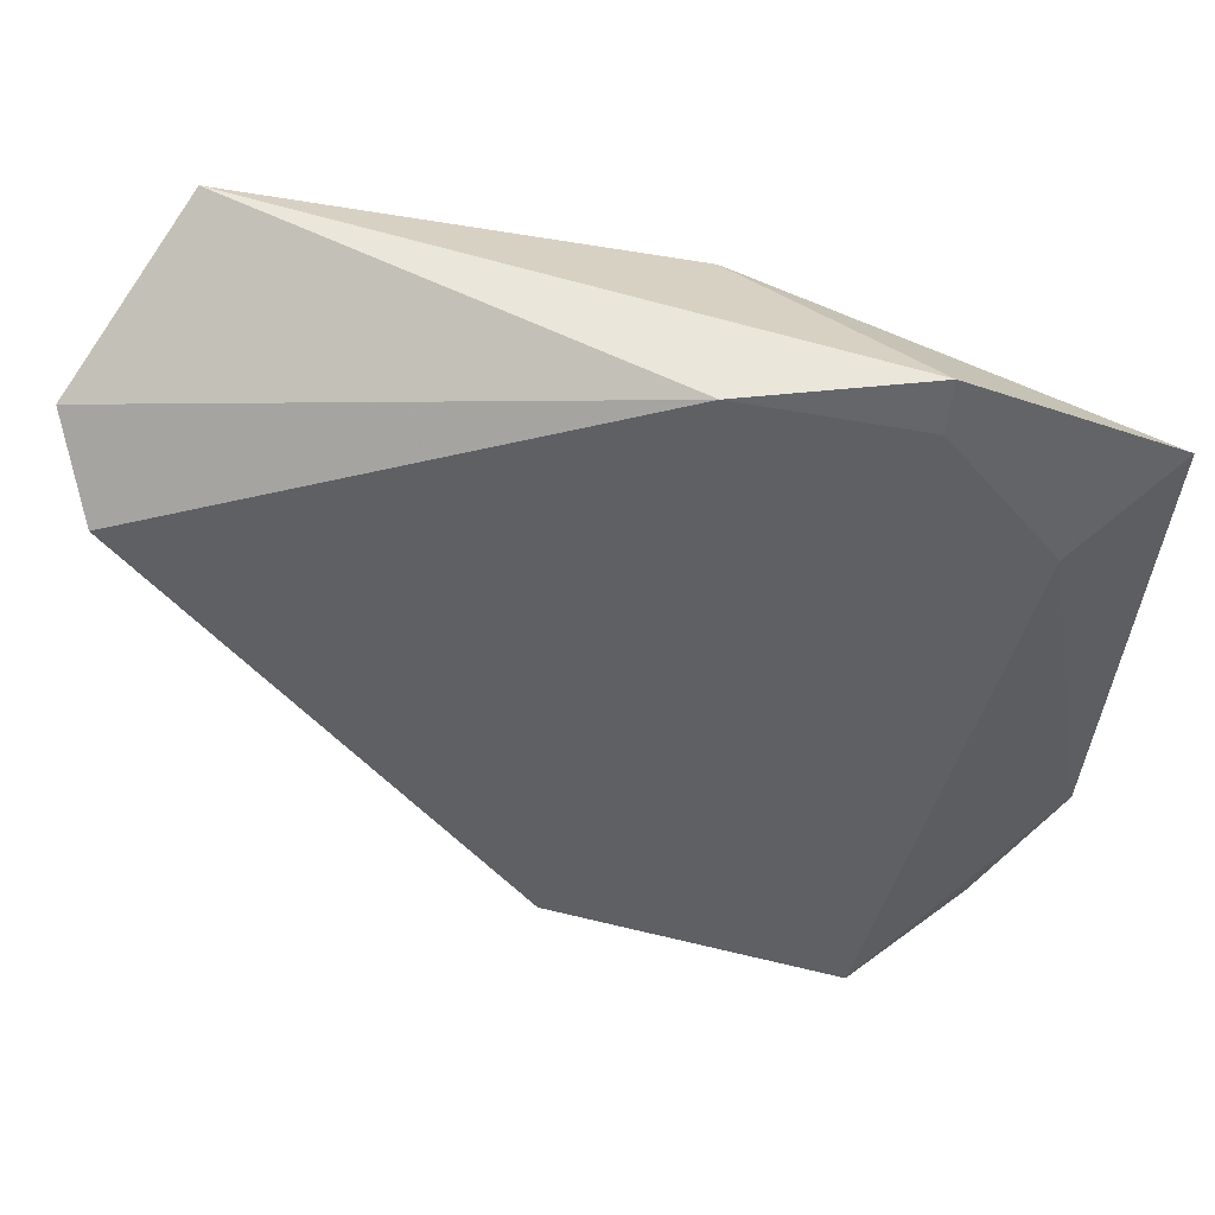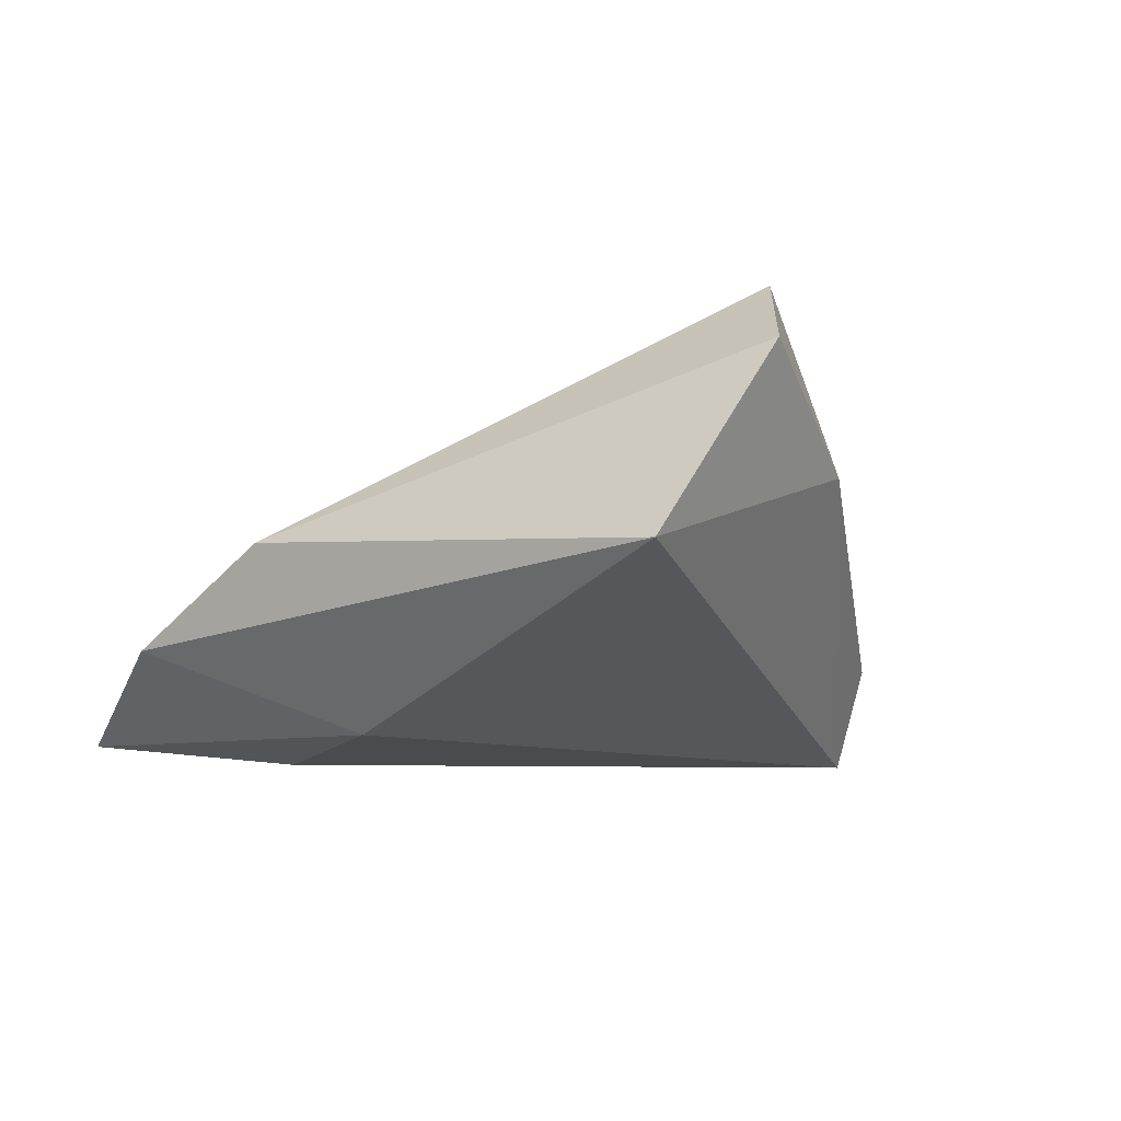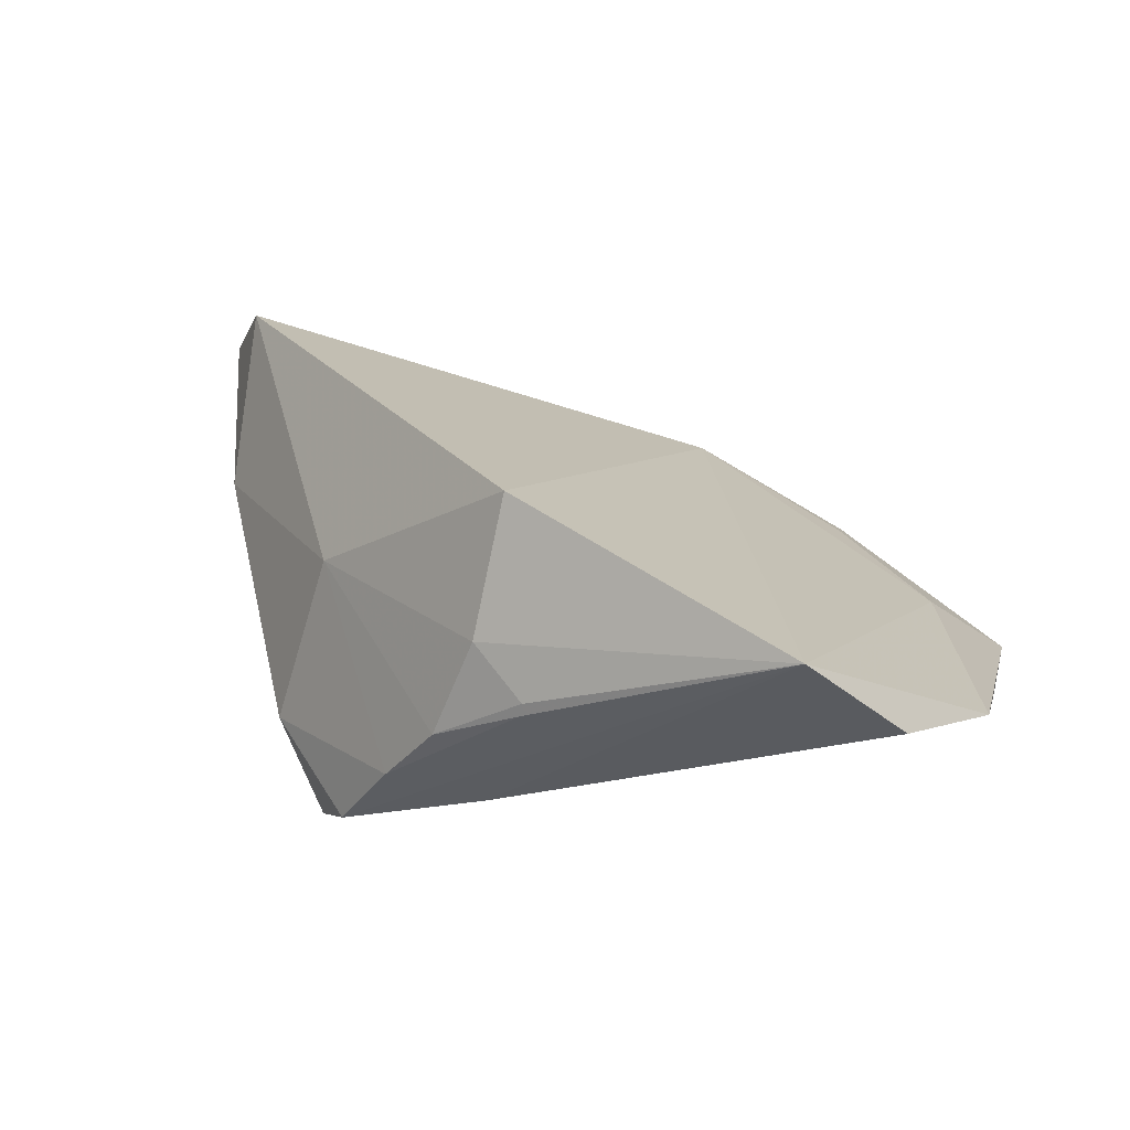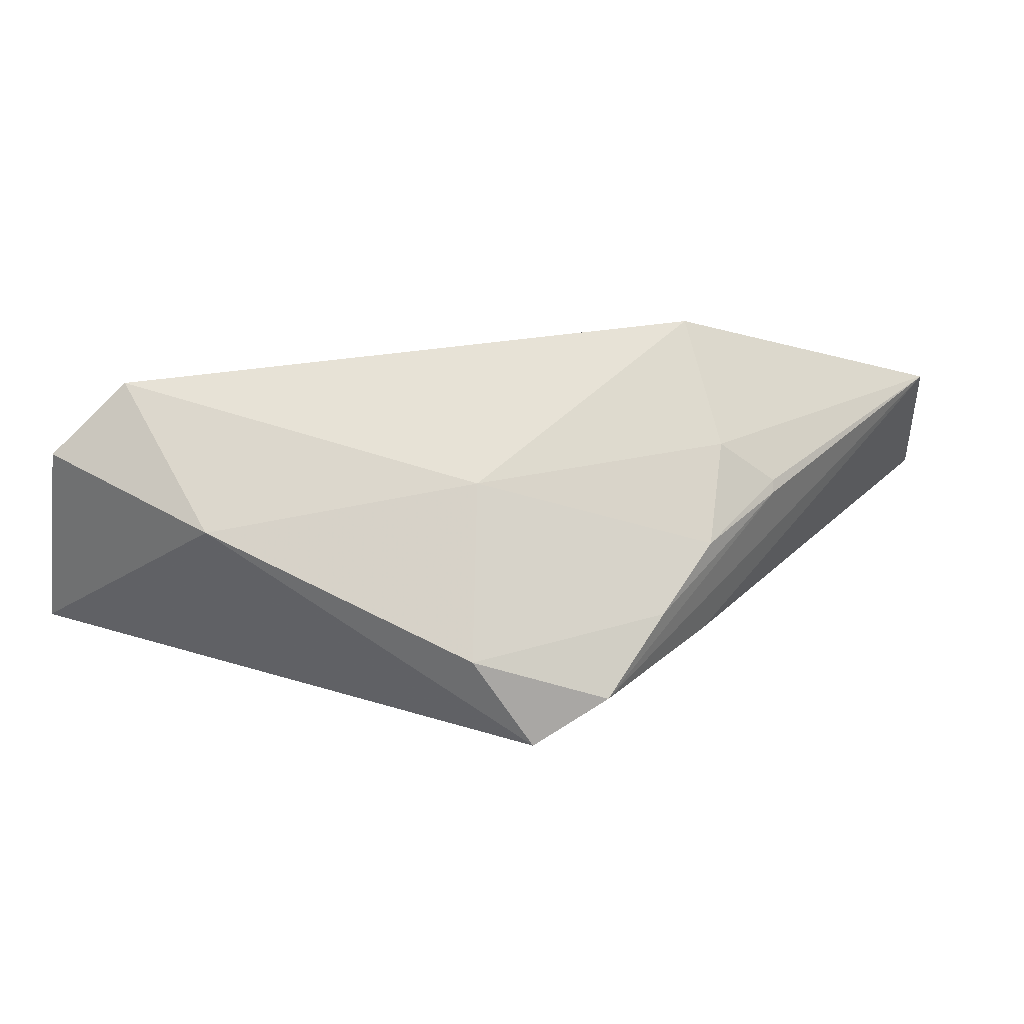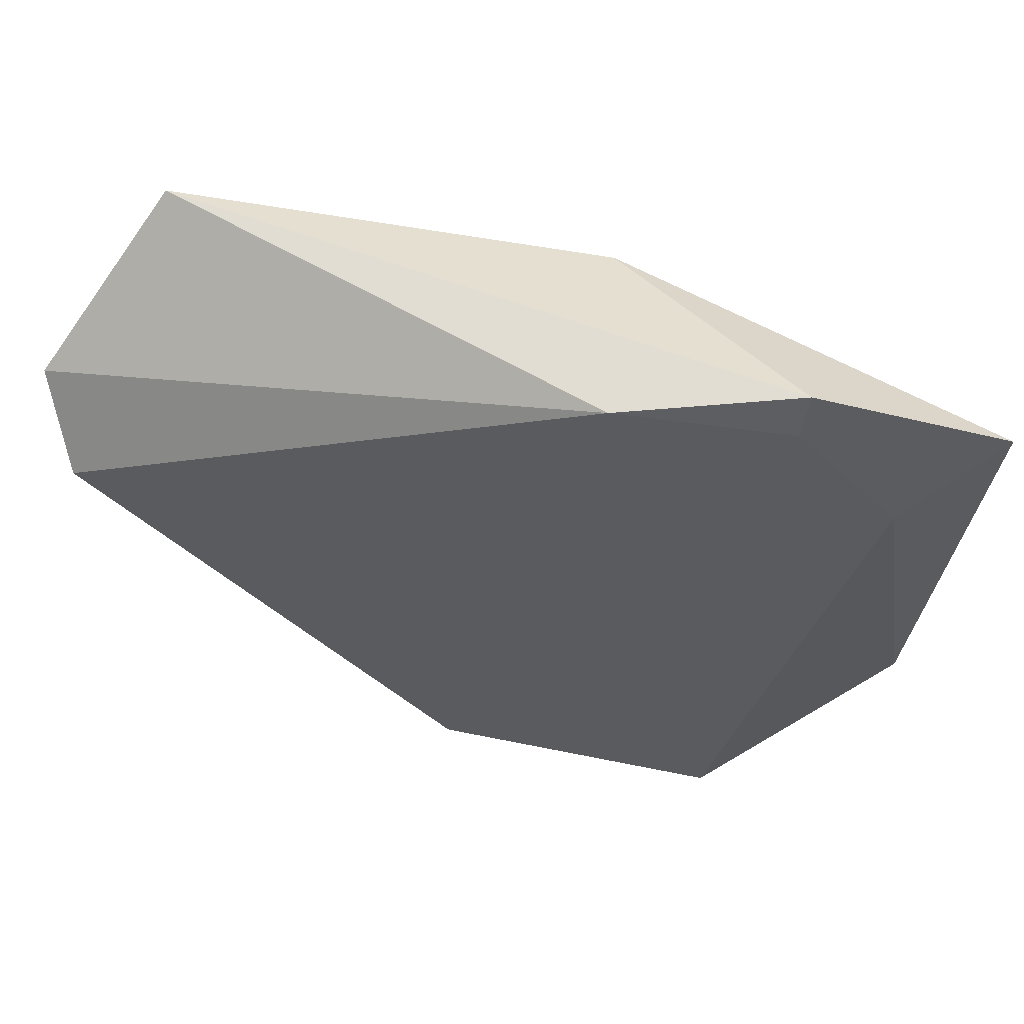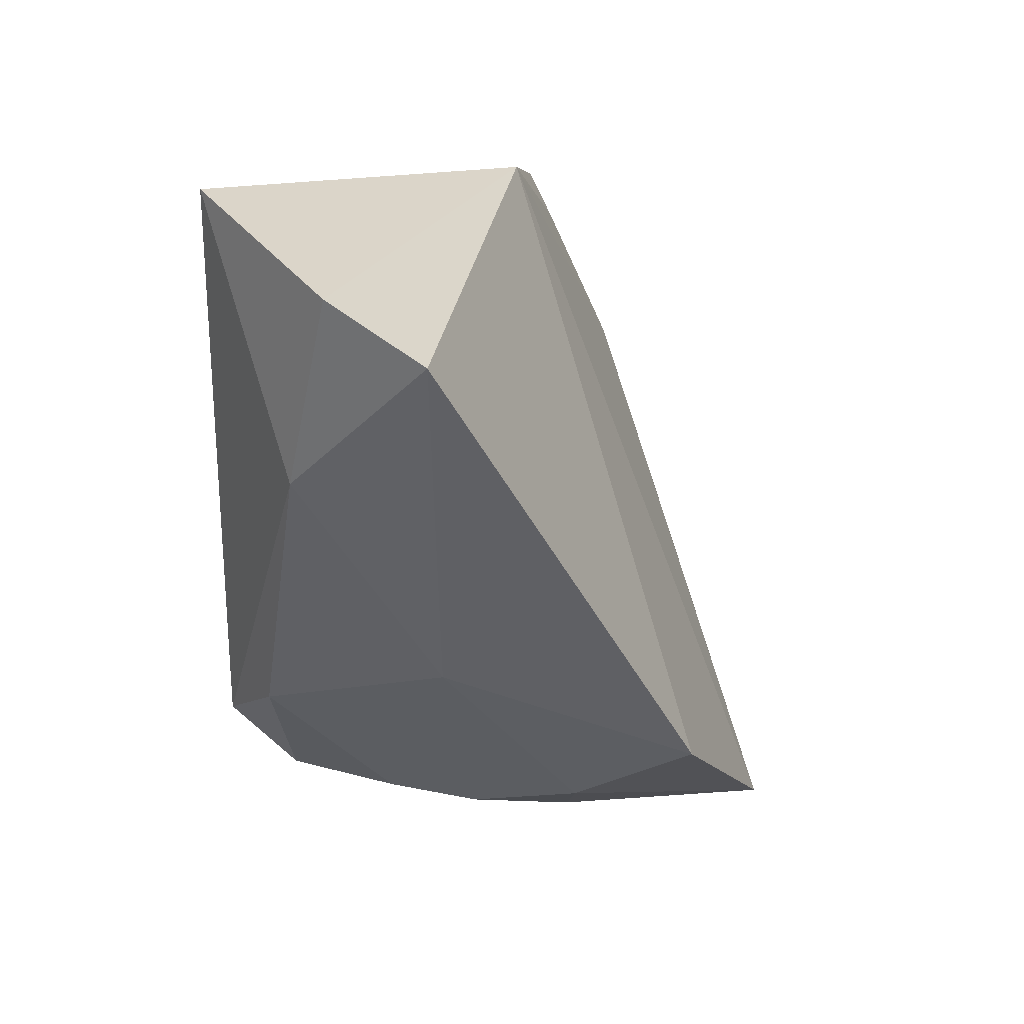
<metadata>
{"format":"obj","ext":"obj","renderer":"f3d","projection":"perspective","resolution":1024,"background":"white","views":[{"elev":65.8,"azim":17.8,"up":"+Y"},{"elev":-13.9,"azim":-141.0,"up":"+Z"},{"elev":31.0,"azim":13.5,"up":"+Z"},{"elev":4.5,"azim":-51.6,"up":"+Z"},{"elev":77.4,"azim":19.8,"up":"+Y"},{"elev":10.0,"azim":-59.6,"up":"+Y"}]}
</metadata>
<code>
v -0.04531 0.03961 -0.008475
v -0.005402 -0.04 0.002792
v 0.03166 0.03402 -0.007077
v -0.03101 -0.02222 -0.011
v 0.01074 0.04112 -0.0003754
v -0.05345 0.02881 0.01375
v 0.04619 0.01662 -0.006218
v -0.01908 -0.03406 -0.01579
v -0.01211 -0.03746 -0.005698
v -0.0008083 -0.03846 0.01511
v 0.03718 -0.04677 0.02336
v 0.0314 0.03966 -0.01014
v 0.04783 -0.03901 0.01101
v -0.04759 0.02151 0.02284
v 0.004563 0.02907 -0.02174
v -0.0003978 -0.03562 -0.008831
v 0.00578 -0.04223 0.01031
v 0.0012 -0.03144 0.03077
v 0.02687 0.01829 -0.02174
v 0.05586 -0.02136 0.002895
v 0.05586 0.02547 -0.01741
v -0.02526 -0.0183 0.01047
v 0.05583 -0.0006578 -0.008196
v -0.02438 -0.02642 -0.02174
v 0.005627 -0.04237 0.008726
v -0.04698 0.00761 0.004362
f 6 14 5
f 6 5 1
f 1 5 12
f 20 21 7
f 7 21 12
f 23 21 20
f 24 21 23
f 15 1 12
f 12 21 15
f 24 1 15
f 26 14 6
f 6 1 26
f 26 1 24
f 24 4 26
f 14 26 22
f 22 26 4
f 12 5 3
f 3 7 12
f 5 7 3
f 19 21 24
f 24 15 19
f 19 15 21
f 20 7 11
f 11 7 5
f 8 4 24
f 20 11 13
f 11 8 16
f 16 13 11
f 20 13 16
f 16 8 24
f 16 23 20
f 24 23 16
f 2 10 22
f 14 22 18
f 22 10 18
f 18 10 11
f 18 5 14
f 18 11 5
f 4 8 9
f 9 22 4
f 9 2 22
f 11 10 17
f 10 2 17
f 11 17 25
f 25 17 2
f 2 9 25
f 25 8 11
f 25 9 8

</code>
